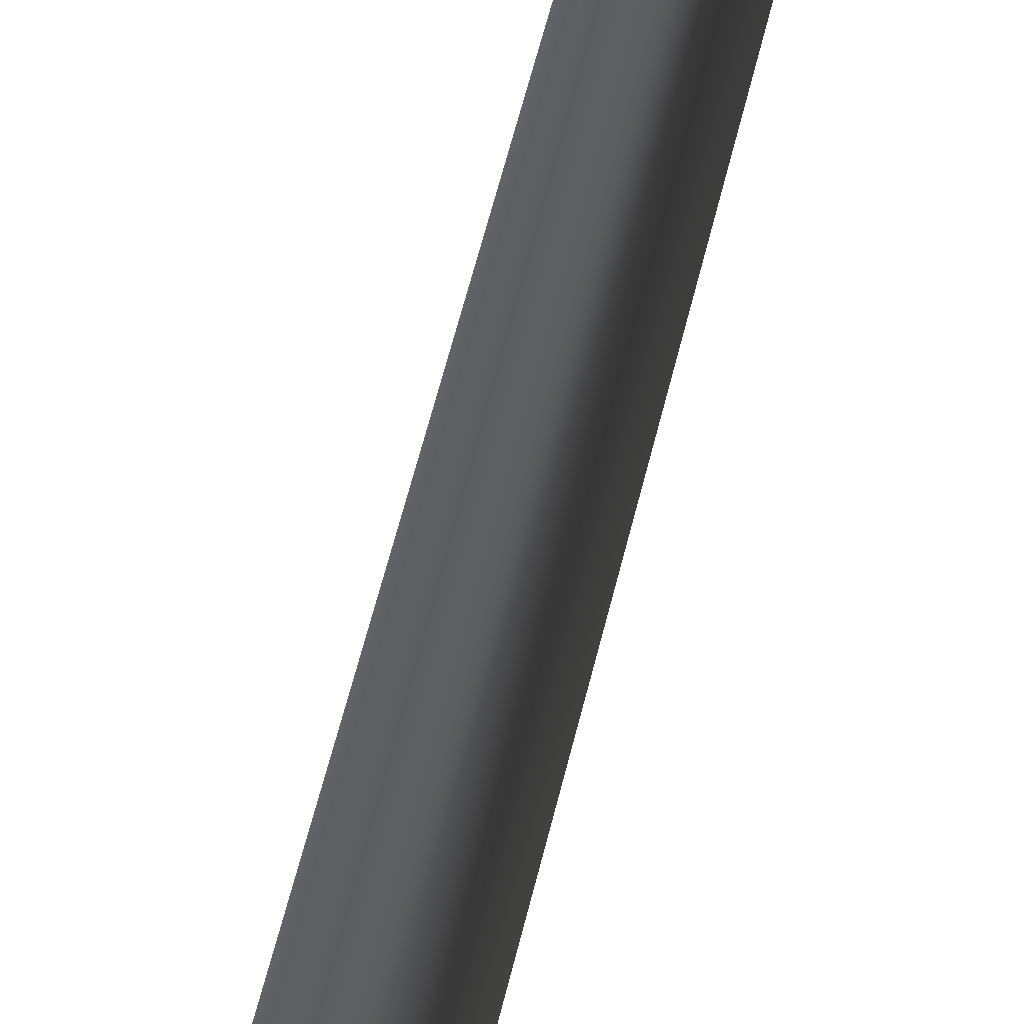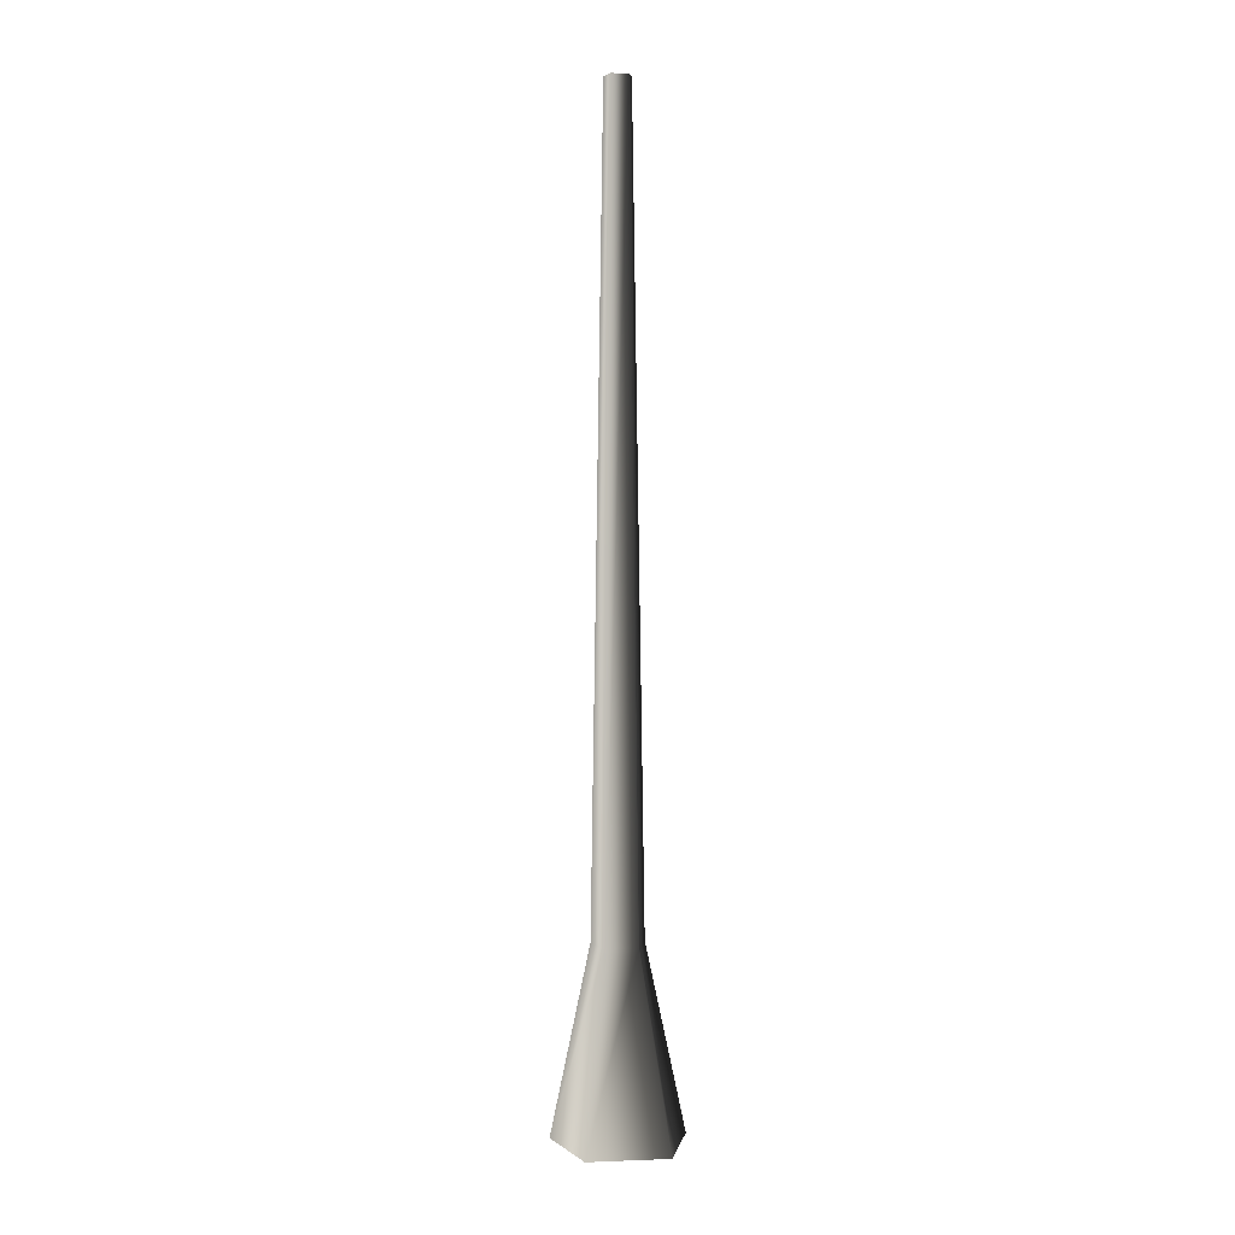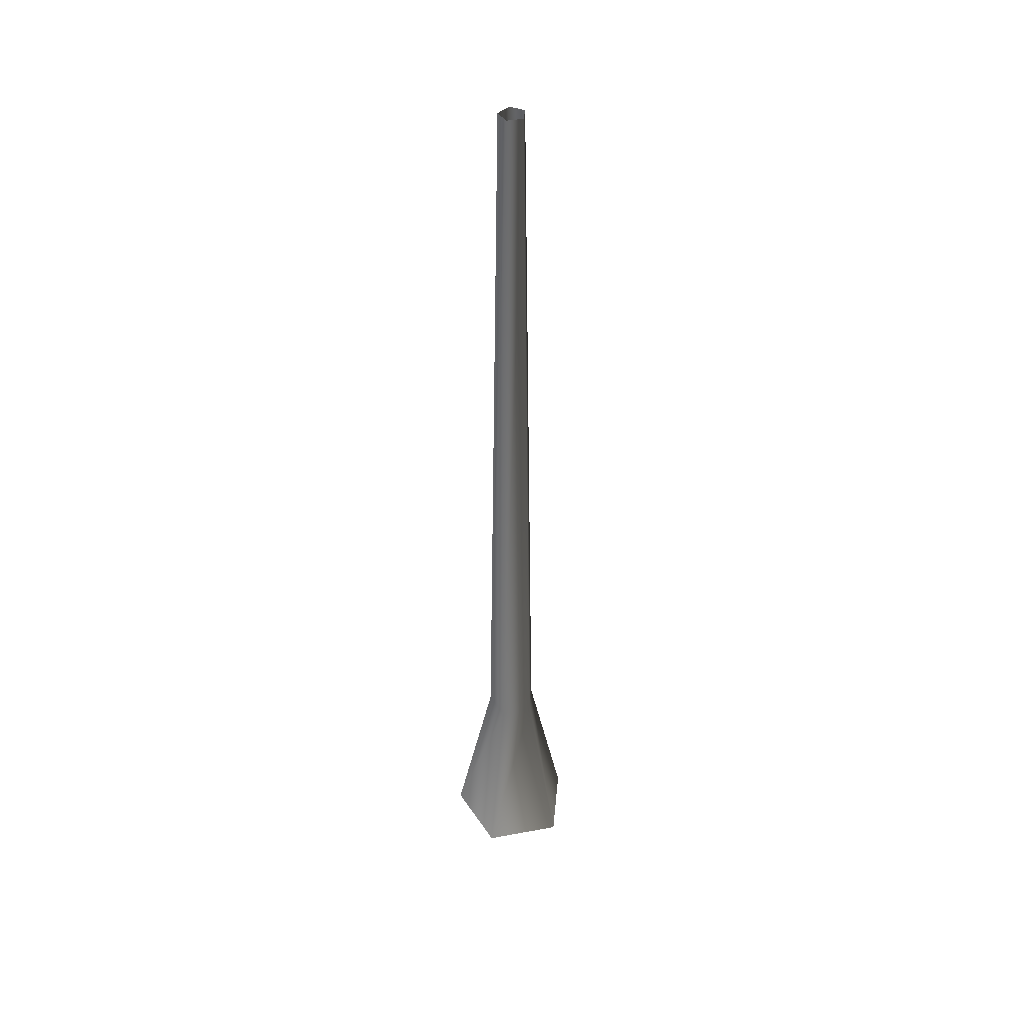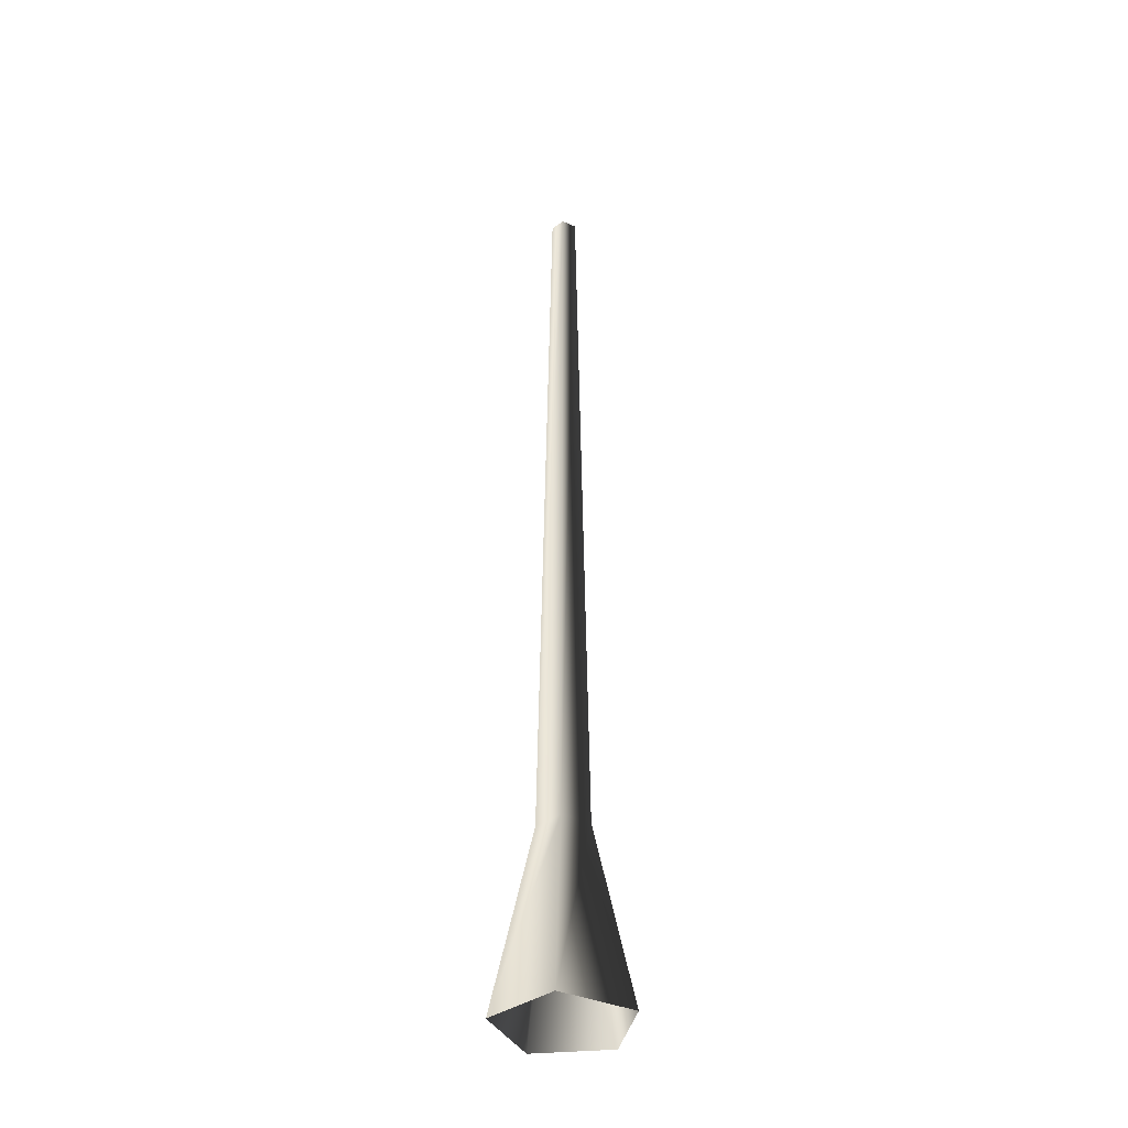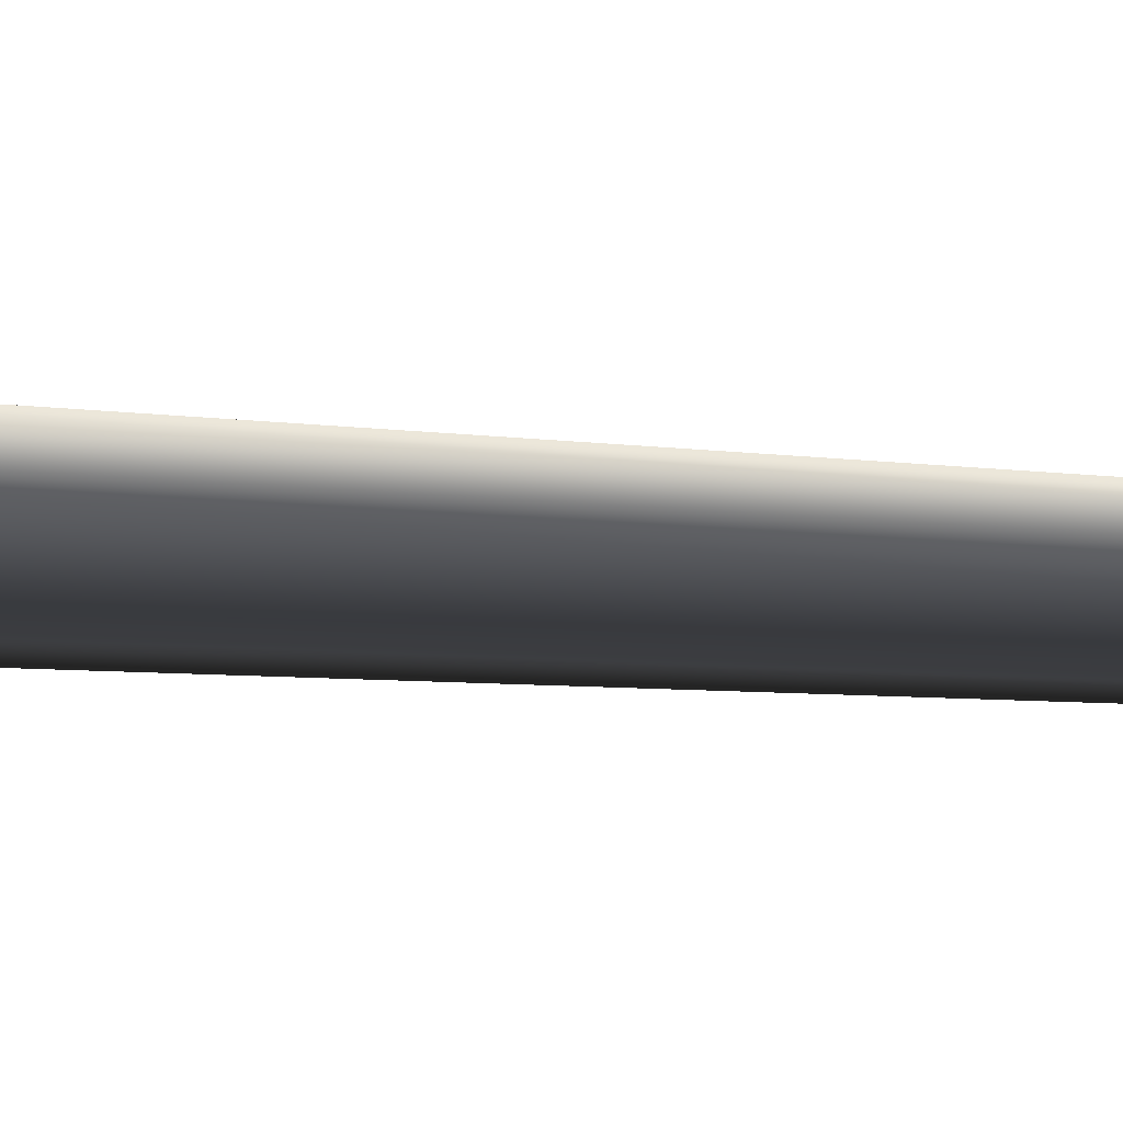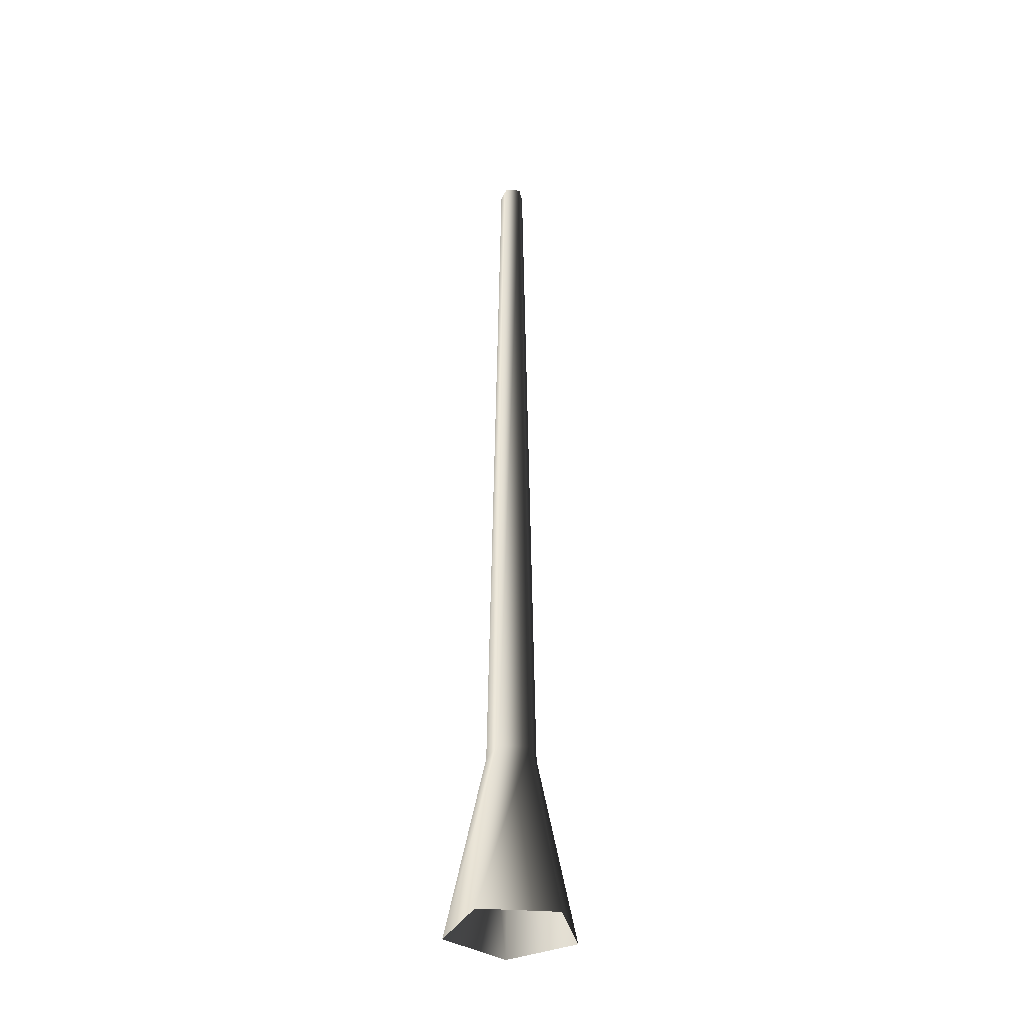
<metadata>
{"format":"obj","ext":"obj","renderer":"f3d","projection":"perspective","resolution":1024,"background":"white","views":[{"elev":-42.0,"azim":169.3,"up":"+Z"},{"elev":3.3,"azim":118.7,"up":"+Y"},{"elev":41.7,"azim":-102.6,"up":"+Y"},{"elev":-37.7,"azim":96.6,"up":"+Y"},{"elev":-29.8,"azim":84.4,"up":"+Z"},{"elev":-35.5,"azim":-95.6,"up":"+Y"}]}
</metadata>
<code>
v 0.1189 -0.1467 -0.4504
v 0.05756 1.16 -0.1771
v -0.1507 1.16 -0.1095
v -0.4106 -0.1467 -0.2784
v -0.1507 1.16 0.1095
v -0.4106 -0.1467 0.2784
v 0.05756 1.16 0.1771
v 0.1189 -0.1467 0.4504
v 0.1863 1.16 -2.39e-06
v 0.4461 -0.1467 -1.571e-06
v 0.05756 1.16 -0.1771
v 0.1189 -0.1467 -0.4504
v -0.06863 6.67 0.05615
v -0.06863 6.67 -0.05616
v 0.03819 6.67 -0.09087
v 0.03819 6.67 -0.09087
v 0.1042 6.67 1.465e-06
v 0.03819 6.67 0.09086
g Tree_conf2_(5)_1850_160
f 1 3 2
f 1 4 3
f 4 5 3
f 4 6 5
f 6 7 5
f 6 8 7
f 8 9 7
f 8 10 9
f 10 11 9
f 10 12 11
f 3 5 13
f 3 13 14
f 2 3 14
f 2 14 15
f 9 11 16
f 9 16 17
f 7 9 17
f 7 17 18
f 5 18 13
f 5 7 18

</code>
